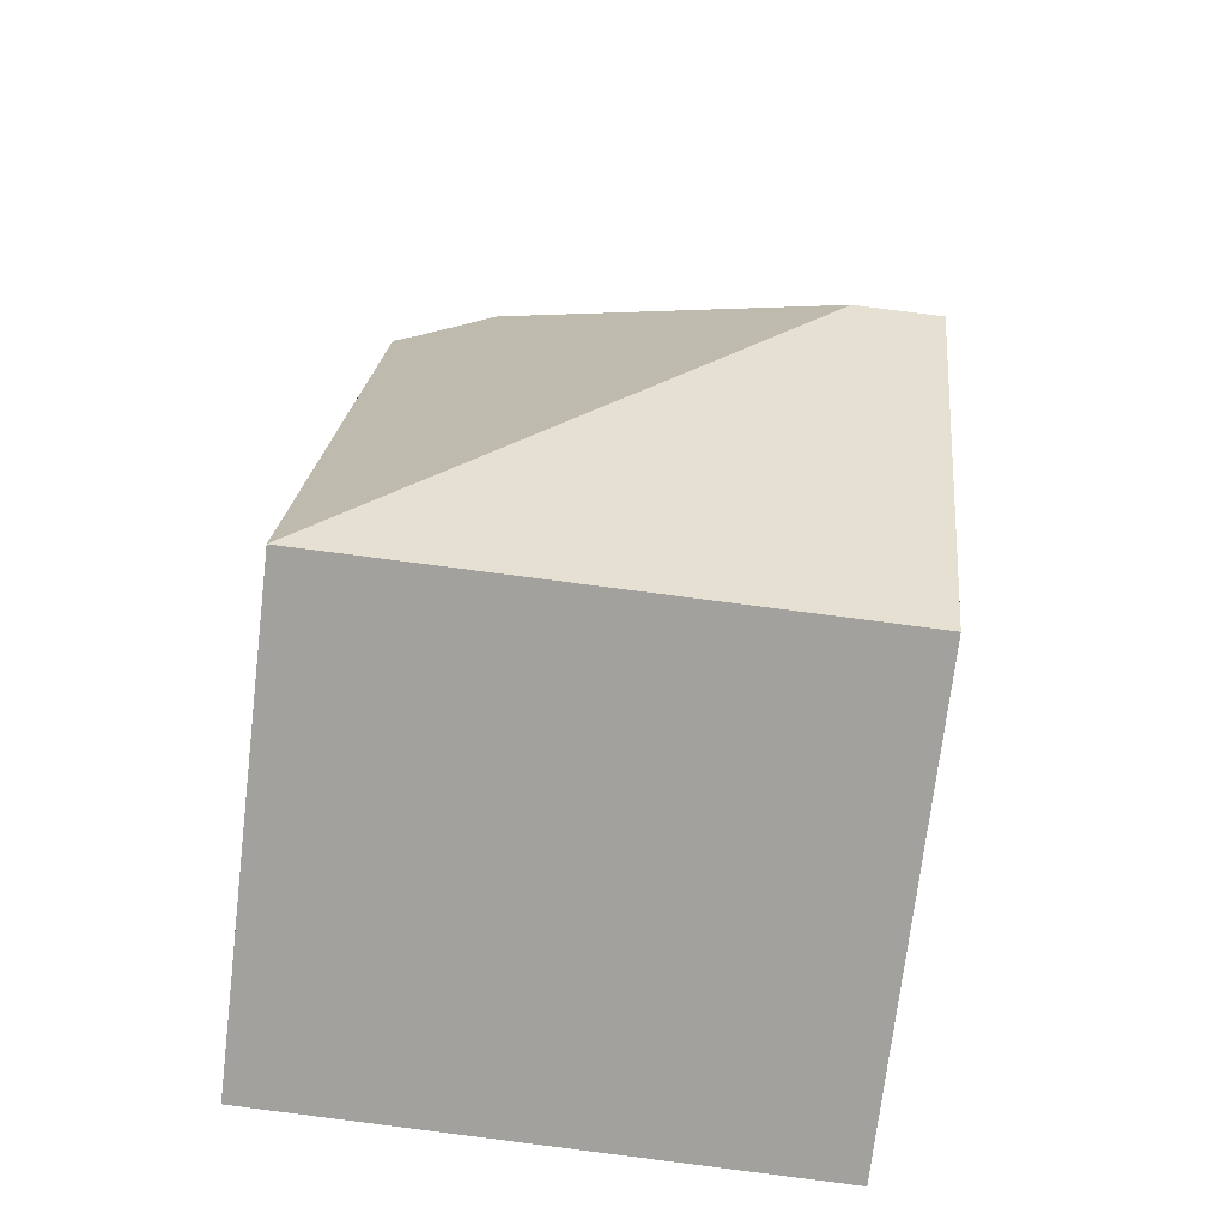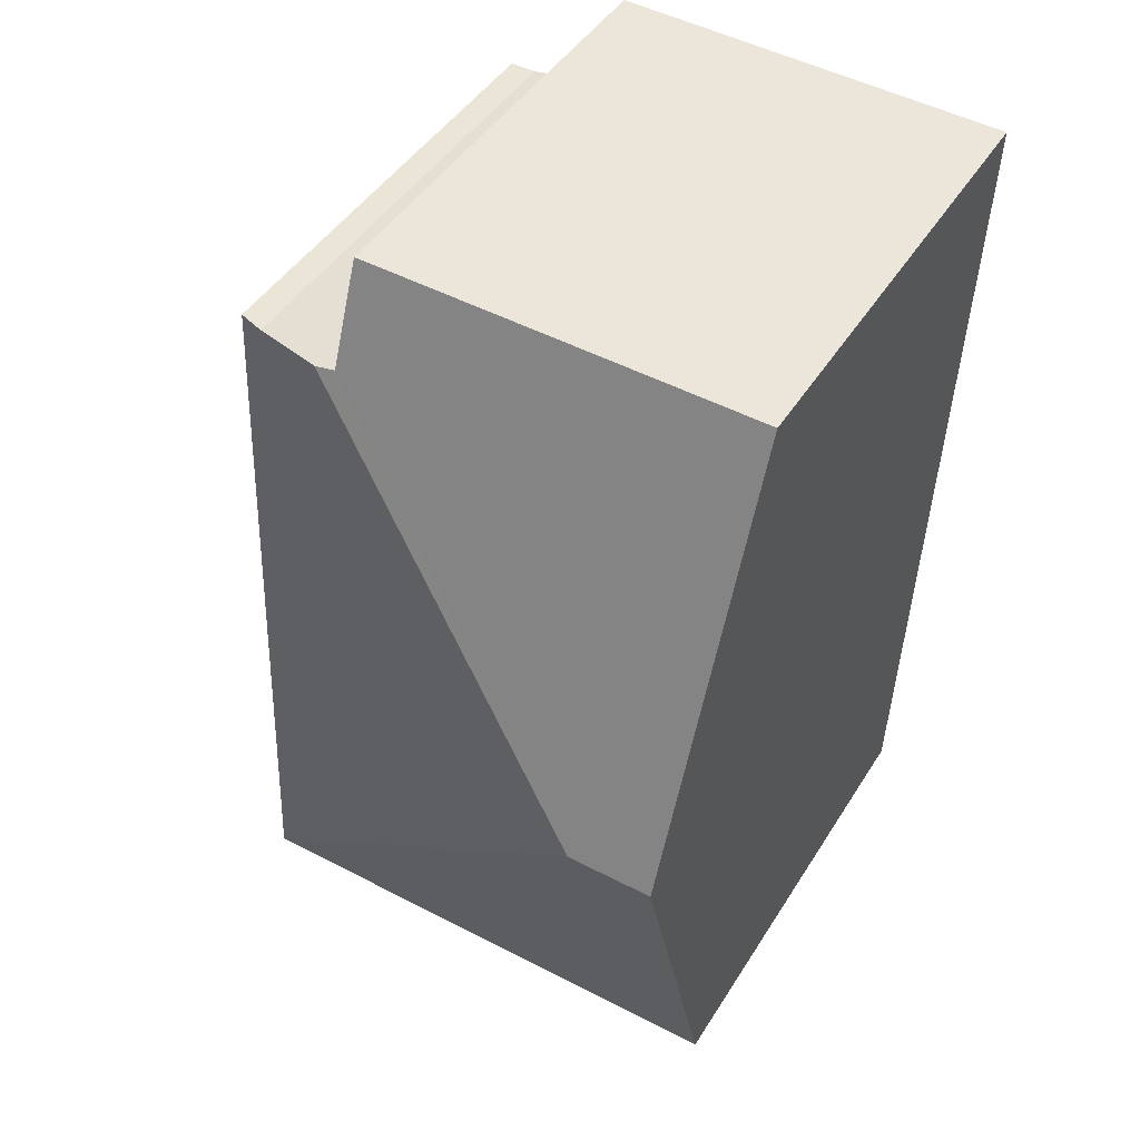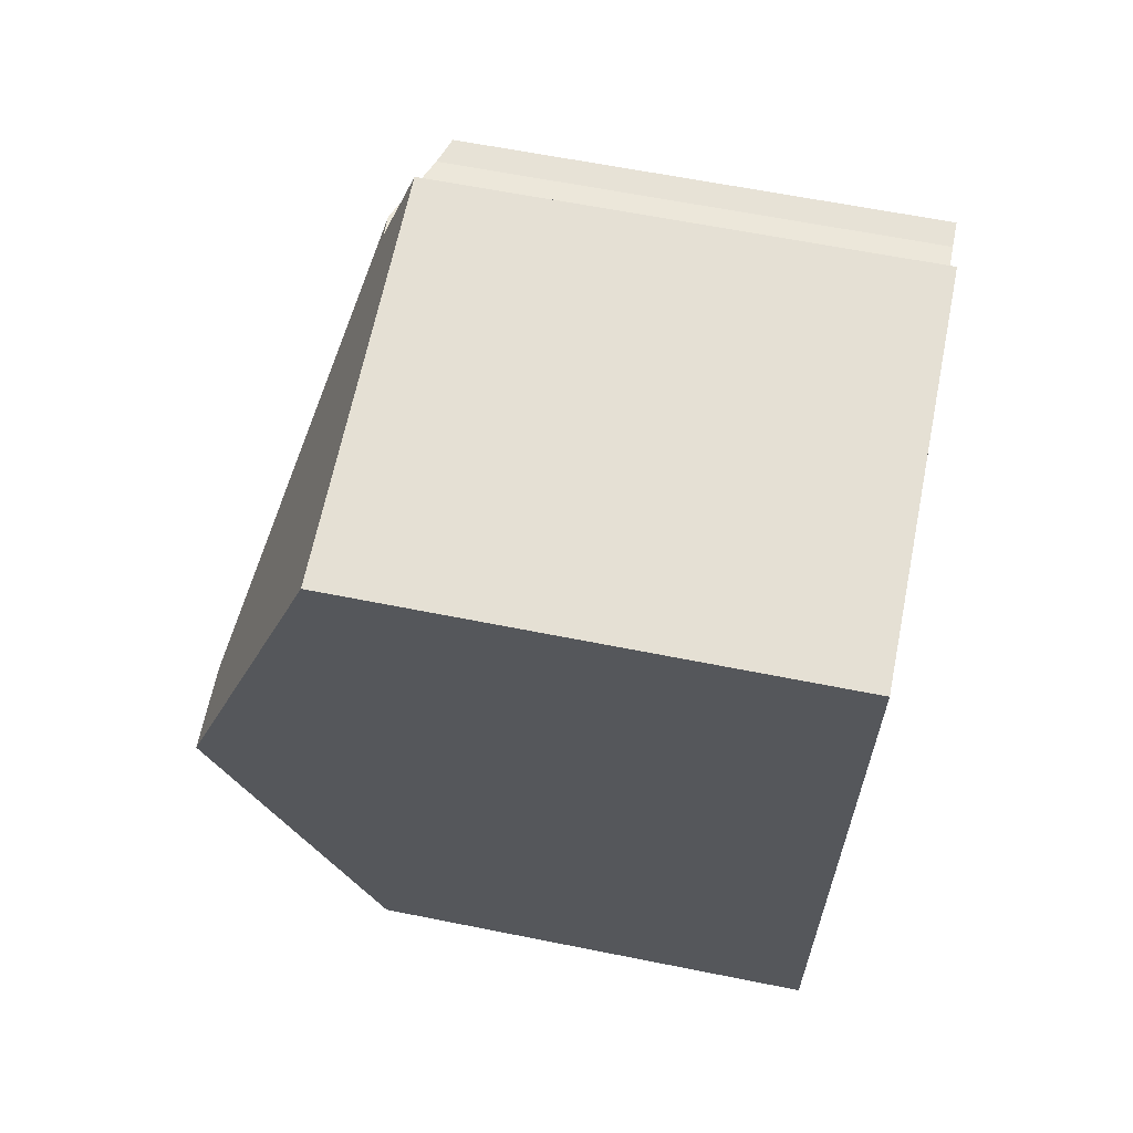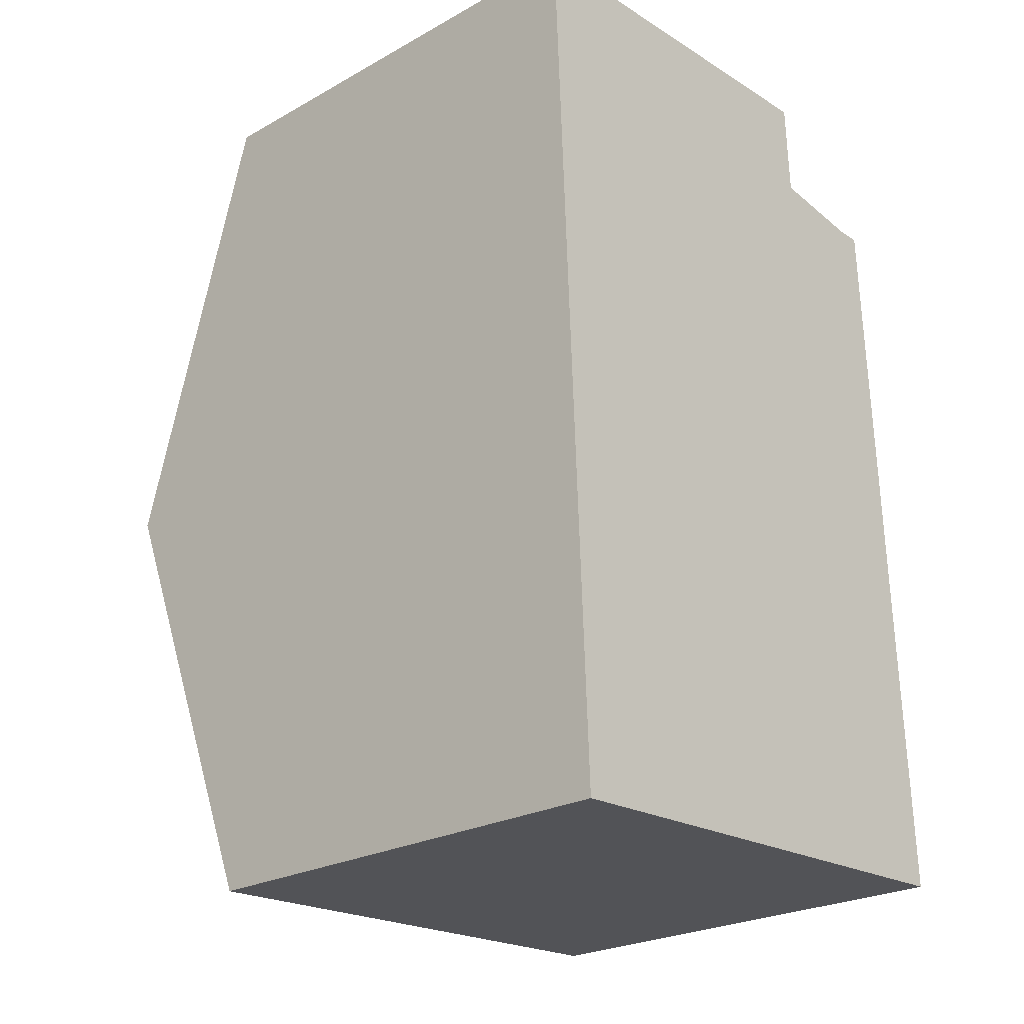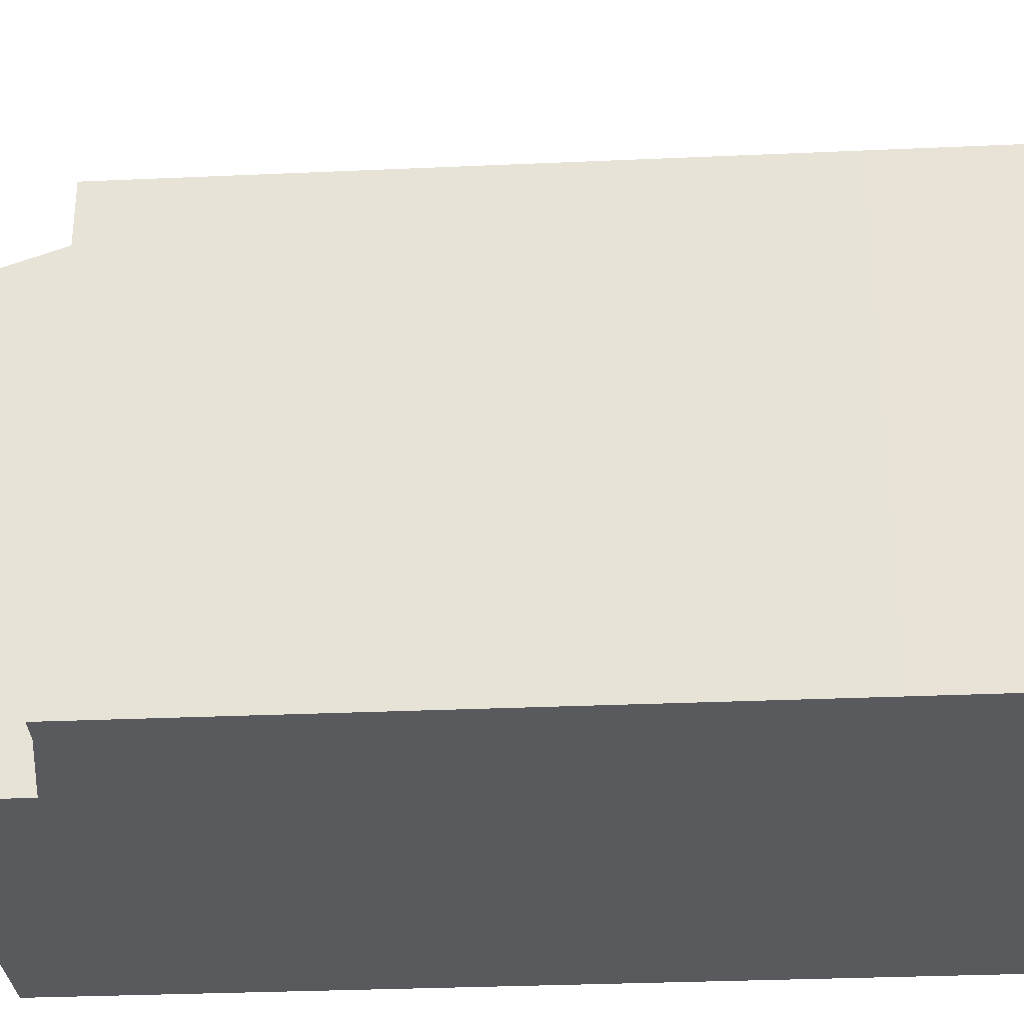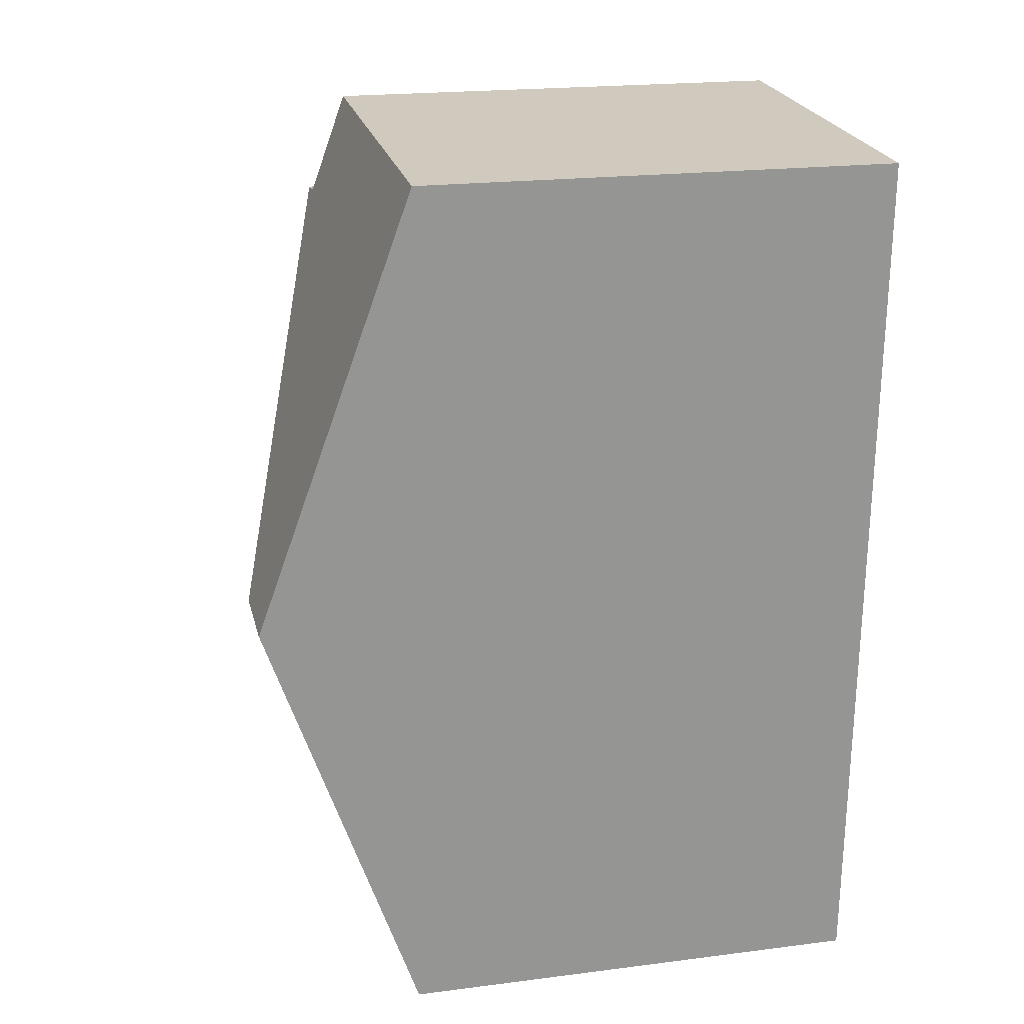
<metadata>
{"format":"obj","ext":"obj","renderer":"f3d","projection":"perspective","resolution":1024,"background":"white","views":[{"elev":-72.2,"azim":173.2,"up":"+Z"},{"elev":44.5,"azim":-150.2,"up":"+Z"},{"elev":62.6,"azim":-78.5,"up":"+Z"},{"elev":-24.4,"azim":-47.6,"up":"+Z"},{"elev":-30.7,"azim":91.3,"up":"+Y"},{"elev":20.3,"azim":-103.2,"up":"+Z"}]}
</metadata>
<code>
v  7.814 7.521 -1.474
v  1.603 9.791 -6.777
v  6.618 7.941 -1.322
v  8.237 7.372 -1.467
v  8.634 7.374 -11.04
v  8.734 7.372 -13.34
v  0.575 7.372 -13.68
v  0.287 9.791 -6.832
v  6.228 7.37 0.28
v  0 7.377 4.517e-16
v  6.291 7.921 -1.281
v  6.291 7.844e-17 -1.281
v  6.228 -1.715e-17 0.28
v  8.237 8.983e-17 -1.467
v  8.634 6.759e-16 -11.04
v  8.734 8.166e-16 -13.34
v  7.814 9.026e-17 -1.474
v  6.618 8.095e-17 -1.322
v  0 0 0
v  0.575 8.375e-16 -13.68
v  0.287 4.183e-16 -6.832
g defaultobject
f 1 2 3
f 2 1 4
f 2 4 5
f 2 5 6
f 7 2 6
f 2 7 8
f 9 8 10
f 8 9 2
f 2 9 11
f 2 11 3
f 9 12 11
f 12 9 13
f 14 5 4
f 5 14 15
f 5 15 6
f 6 15 16
f 11 1 3
f 1 11 12
f 1 12 17
f 17 12 18
f 17 4 1
f 4 17 14
f 19 9 10
f 9 19 13
f 16 7 6
f 7 16 20
f 20 8 7
f 8 20 10
f 10 20 21
f 10 21 19
f 15 20 16
f 20 15 21
f 21 15 14
f 21 14 17
f 21 17 12
f 21 12 19
f 12 17 18
f 19 12 13

</code>
